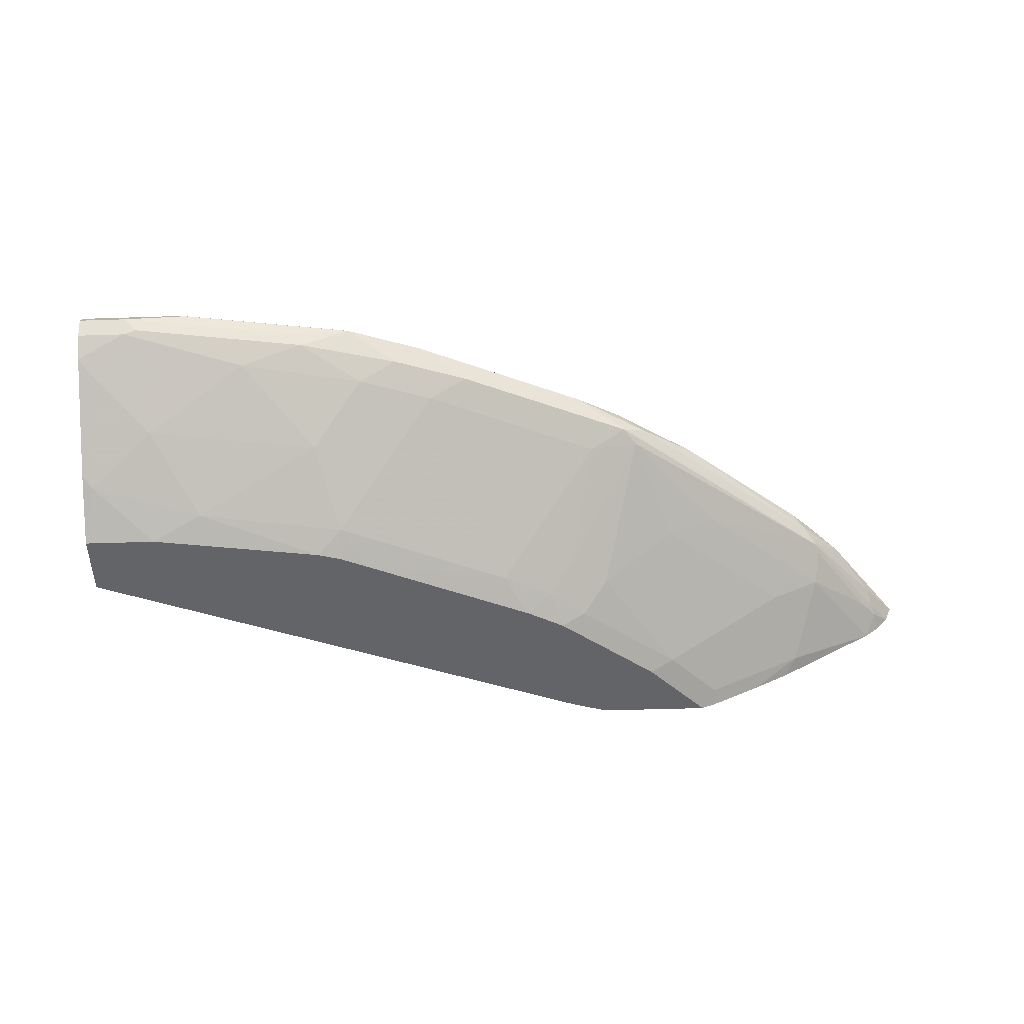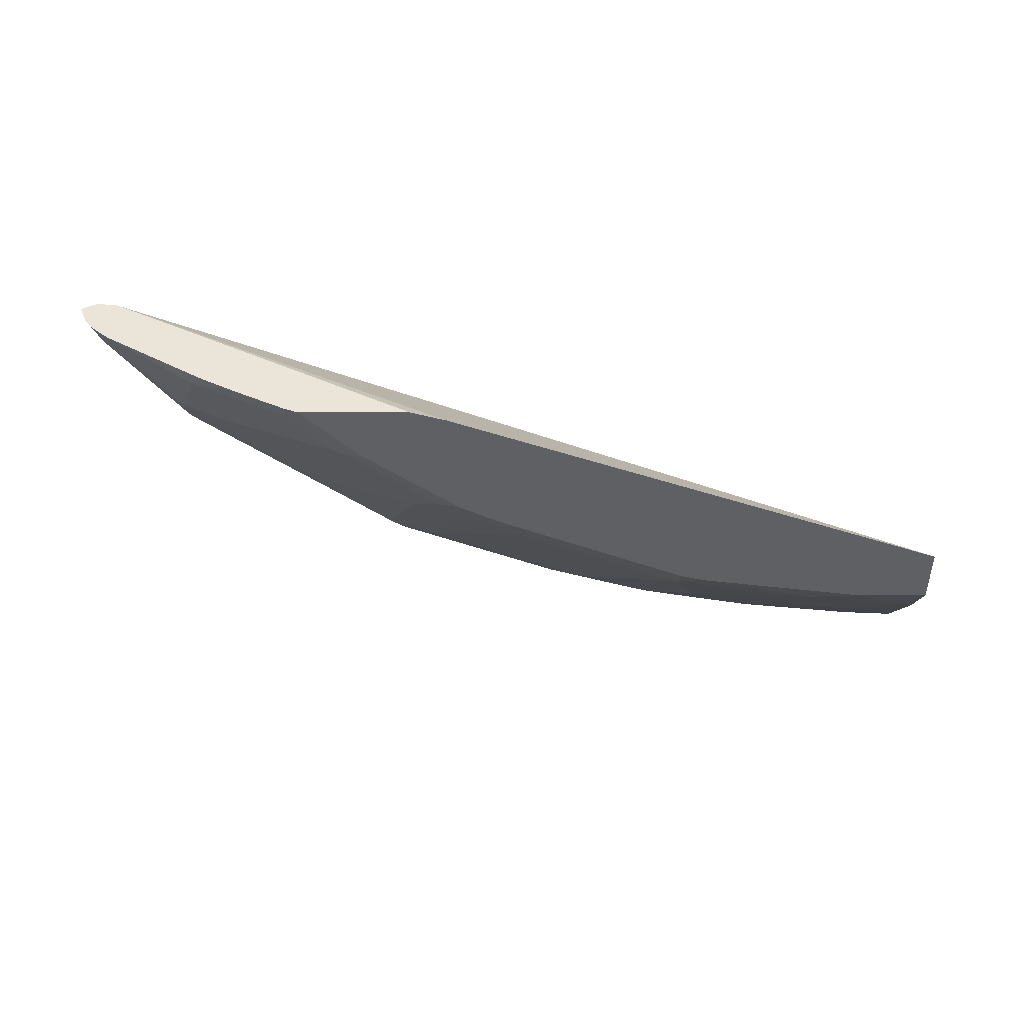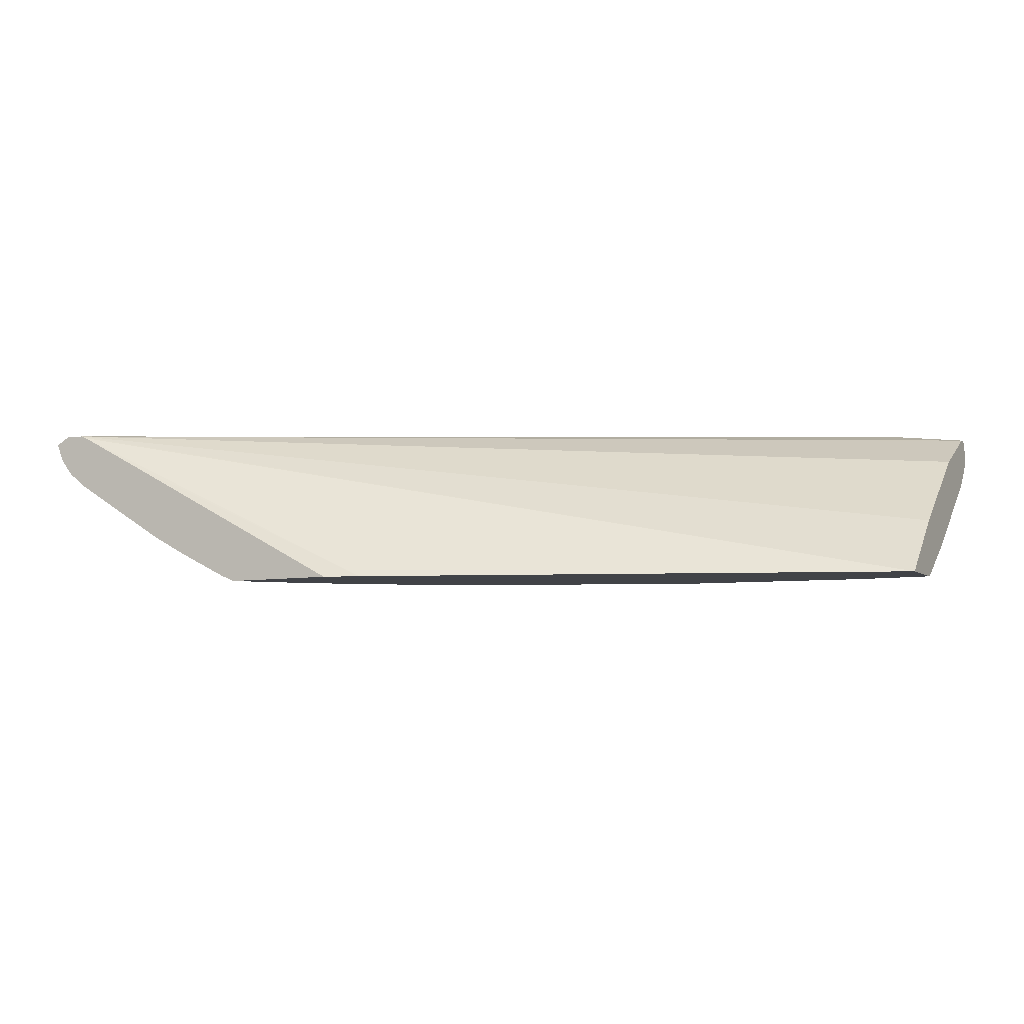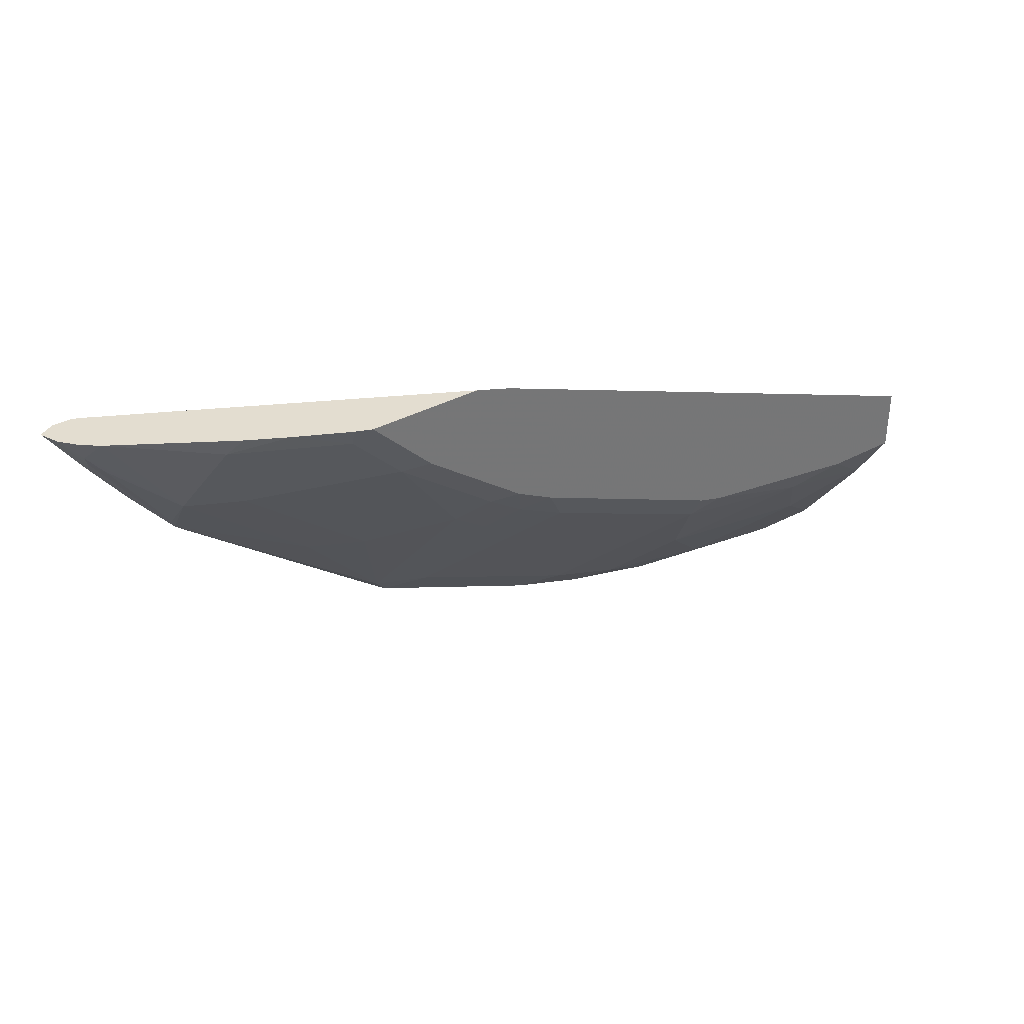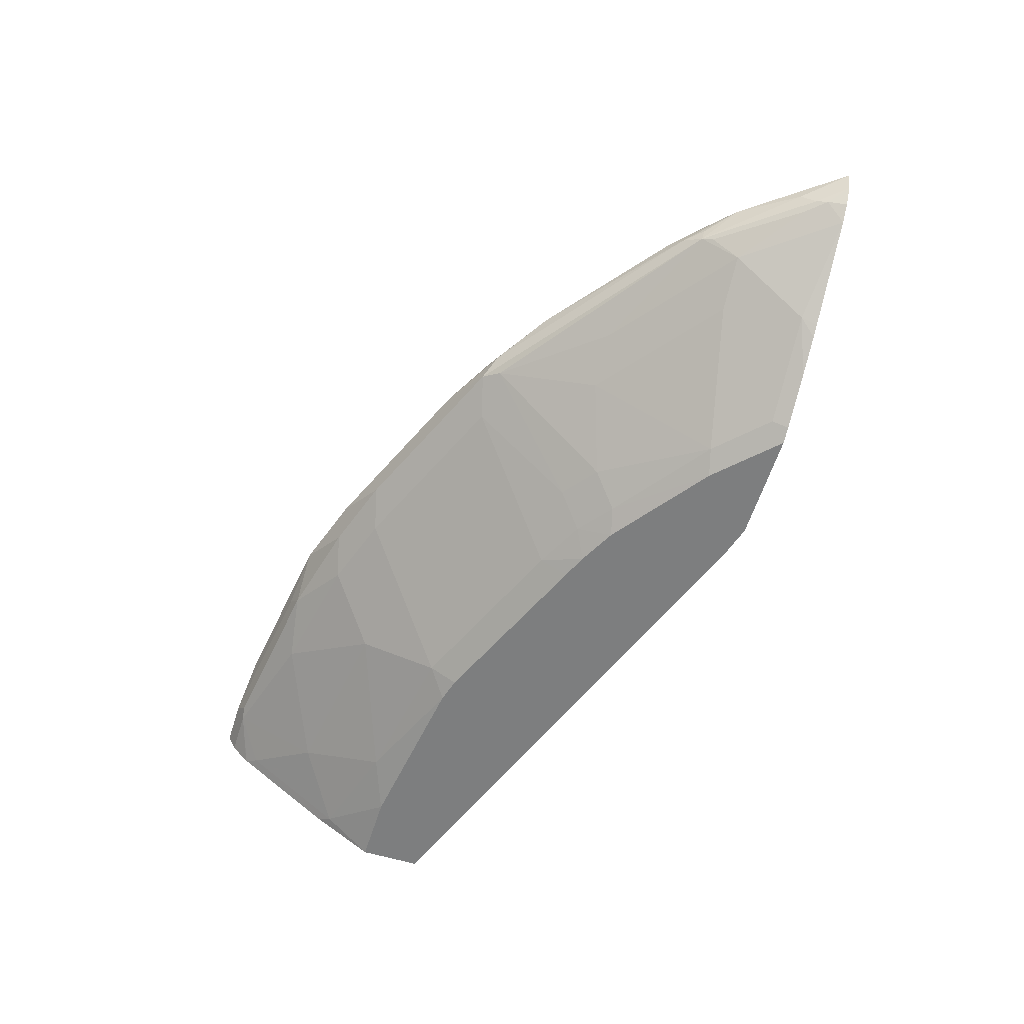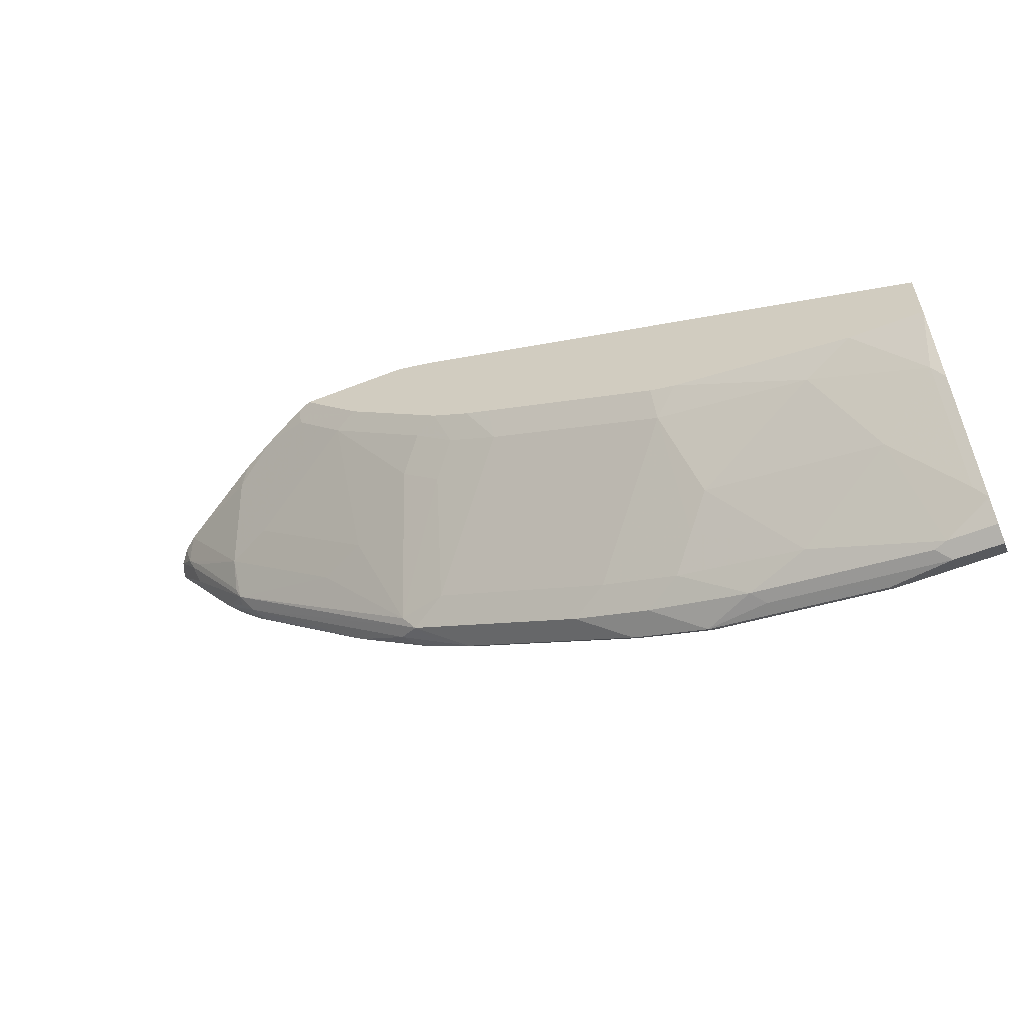
<metadata>
{"format":"obj","ext":"obj","renderer":"f3d","projection":"perspective","resolution":1024,"background":"white","views":[{"elev":-51.2,"azim":-178.0,"up":"+Y"},{"elev":-44.6,"azim":0.0,"up":"+Y"},{"elev":-7.2,"azim":26.5,"up":"+Y"},{"elev":35.6,"azim":-35.5,"up":"+Z"},{"elev":-59.3,"azim":-107.3,"up":"+Y"},{"elev":-57.0,"azim":22.3,"up":"+Z"}]}
</metadata>
<code>
v -0.001302 0.1059 -0.9741
v -0.001302 0.12 -0.9671
v -0.001302 0.09176 -0.9671
v -0.04242 0.1059 -0.9741
v -0.06359 0.1271 -0.953
v -0.001302 0.12 -0.96
v -0.09181 0.12 -0.9671
v -0.001302 0.07644 -0.9523
v -0.04242 0.09176 -0.9671
v -0.0953 0.1165 -0.9688
v -0.05297 0.09529 -0.9688
v -0.1907 0.1059 -0.953
v -0.08475 0.1271 -0.953
v -0.6988 0.1271 -0.6565
v -0.748 0.1235 -0.5843
v -0.001302 0.1196 -0.9591
v -0.24 0.12 -0.9459
v -0.001302 0.07578 -0.9516
v -0.06359 0.03531 -0.8965
v -0.1059 0.05647 -0.9177
v -0.1483 0.07764 -0.9388
v -0.1907 0.09176 -0.9459
v -0.01063 0.06882 -0.9424
v -0.2435 0.1165 -0.9477
v -0.2012 0.09529 -0.9477
v -0.233 0.1271 -0.9318
v -0.6565 0.1271 -0.6988
v -0.7015 0.1218 -0.6777
v -0.7639 0.1239 -0.5843
v -0.7428 0.1213 -0.5843
v -0.001302 -0.02109 -0.7626
v -0.001302 0.02824 -0.8188
v -0.001302 0.09176 -0.9035
v -0.001302 0.09839 -0.9168
v -0.3071 0.1165 -0.9265
v -0.3035 0.12 -0.9247
v -0.001302 0.01226 -0.867
v -0.01063 0.005302 -0.8576
v -0.1059 -0.007053 -0.8329
v -0.2118 0.03531 -0.8753
v -0.233 0.05647 -0.8965
v -0.2542 0.07764 -0.9177
v -0.2542 0.1059 -0.9397
v -0.2859 0.09529 -0.9265
v -0.2965 0.1271 -0.9106
v -0.6803 0.1218 -0.6988
v -0.5506 0.1271 -0.7835
v -0.7094 0.1165 -0.6724
v -0.7147 0.1165 -0.6671
v -0.7758 0.1174 -0.5843
v -0.765 0.1218 -0.593
v -0.7697 0.121 -0.5843
v -0.6909 0.09394 -0.5843
v -0.4447 -0.02109 -0.5934
v -0.001302 -0.02109 -0.8154
v -0.3494 0.09529 -0.9053
v -0.4553 0.1165 -0.8629
v -0.4517 0.12 -0.8612
v -0.06359 -0.02109 -0.8154
v -0.2118 -0.02109 -0.7942
v -0.233 -0.007053 -0.8118
v -0.3177 0.07764 -0.8965
v -0.4447 0.1271 -0.8471
v -0.667 0.1165 -0.7148
v -0.5744 0.1218 -0.7835
v -0.5612 0.1165 -0.7994
v -0.5109 0.1218 -0.8259
v -0.6776 0.1059 -0.7068
v -0.6917 0.1059 -0.6918
v -0.6882 0.09529 -0.6936
v -0.7482 0.1059 -0.6212
v -0.7763 0.1165 -0.5843
v -0.4749 -0.02109 -0.5843
v -0.4976 0.09529 -0.8418
v -0.4871 0.1059 -0.8471
v -0.5153 0.1059 -0.8329
v -0.5029 0.1165 -0.8365
v -0.4941 0.12 -0.84
v -0.233 -0.02109 -0.7882
v -0.2542 -0.02109 -0.7791
v -0.3812 -0.007053 -0.7483
v -0.4658 0.07764 -0.8329
v -0.5576 0.12 -0.7976
v -0.5824 0.07412 -0.7465
v -0.6882 0.07412 -0.6618
v -0.6917 0.09176 -0.6847
v -0.7518 0.09529 -0.6089
v -0.5082 0.09 -0.8285
v -0.77 0.1011 -0.5843
v -0.5701 -0.02109 -0.5843
v -0.3812 -0.02109 -0.7247
v -0.4023 -0.02109 -0.7156
v -0.4235 -0.007053 -0.7271
v -0.4447 0.01412 -0.7483
v -0.6459 0.05296 -0.6618
v -0.5399 0.05296 -0.7465
v -0.667 0.03177 -0.5983
v -0.746 0.077 -0.5843
v -0.7552 0.09176 -0.6001
v -0.7411 0.09 -0.6168
v -0.5824 0.0106 -0.6406
v -0.4764 0.0106 -0.7253
v -0.7592 0.08783 -0.5843
v -0.583 -0.01587 -0.5843
v -0.5824 -0.01058 -0.5983
v -0.5613 -0.02109 -0.593
v -0.4343 -0.02109 -0.6989
v -0.4553 -0.01058 -0.7042
v -0.5399 -0.01058 -0.6406
v -0.6254 0.005302 -0.5843
v -0.6565 0.02195 -0.5843
v -0.666 0.02766 -0.5843
v -0.5612 -0.01058 -0.6194
v -0.519 -0.02109 -0.6354
f 50 52 51
f 53 73 54
f 56 62 82
f 56 82 74
f 57 74 75
f 57 75 76
f 57 76 77
f 57 77 78
f 57 78 58
f 58 78 63
f 60 79 61
f 66 76 68
f 61 80 81
f 61 81 62
f 62 81 82
f 63 78 67
f 64 66 68
f 65 67 78
f 65 78 83
f 65 83 66
f 66 83 78
f 66 78 77
f 66 77 76
f 68 70 69
f 61 79 80
f 49 72 50
f 42 62 56
f 49 70 71
f 35 74 57
f 68 76 74
f 35 57 58
f 35 58 36
f 36 58 63
f 36 63 45
f 37 55 38
f 38 55 59
f 38 59 39
f 39 59 60
f 39 60 61
f 39 61 40
f 40 61 41
f 41 61 62
f 41 62 42
f 42 56 44
f 46 64 48
f 46 65 66
f 46 66 64
f 47 63 67
f 47 67 65
f 48 64 68
f 48 68 49
f 49 68 69
f 49 69 70
f 49 71 72
f 68 74 70
f 86 100 87
f 70 85 86
f 89 99 103
f 90 104 105
f 90 105 106
f 92 107 93
f 93 107 108
f 93 108 102
f 93 102 94
f 95 96 109
f 95 109 101
f 96 102 109
f 97 110 111
f 88 102 96
f 97 111 112
f 97 105 110
f 98 103 99
f 101 109 113
f 102 108 109
f 104 110 105
f 105 113 114
f 105 114 106
f 107 114 108
f 108 114 109
f 109 114 113
f 35 56 74
f 97 112 98
f 88 94 102
f 87 100 99
f 87 99 89
f 70 86 87
f 70 87 71
f 70 74 88
f 70 88 84
f 71 87 89
f 71 89 72
f 74 82 88
f 74 76 75
f 80 91 81
f 81 91 92
f 81 92 93
f 81 93 94
f 81 94 82
f 82 94 88
f 84 95 85
f 84 88 96
f 84 96 95
f 85 97 98
f 85 98 99
f 85 99 100
f 85 100 86
f 85 95 101
f 85 101 113
f 85 113 105
f 85 105 97
f 70 84 85
f 35 44 56
f 1 55 37
f 31 60 59
f 5 47 27
f 5 27 14
f 5 14 15
f 5 15 6
f 6 15 16
f 7 10 24
f 7 24 17
f 7 17 26
f 7 26 13
f 8 18 9
f 9 19 20
f 5 63 47
f 9 20 21
f 9 22 25
f 9 25 11
f 9 18 23
f 9 23 19
f 12 25 24
f 14 27 46
f 14 46 28
f 14 28 29
f 14 29 15
f 15 29 52
f 15 52 50
f 9 21 22
f 15 50 72
f 5 45 63
f 5 13 26
f 1 2 6
f 1 6 16
f 1 16 34
f 1 34 33
f 1 33 32
f 1 32 31
f 1 31 55
f 31 59 55
f 1 18 8
f 1 8 3
f 1 3 9
f 5 26 45
f 1 9 4
f 1 7 2
f 2 5 6
f 2 7 13
f 2 13 5
f 3 8 9
f 4 10 7
f 4 9 11
f 4 11 25
f 4 25 12
f 4 12 24
f 4 24 10
f 1 4 7
f 15 72 89
f 1 37 18
f 15 103 98
f 24 43 44
f 24 44 35
f 25 42 44
f 25 44 43
f 27 47 65
f 27 65 46
f 28 46 48
f 28 48 49
f 28 49 50
f 28 50 51
f 28 51 29
f 24 25 43
f 29 51 52
f 30 54 31
f 31 54 73
f 31 73 90
f 31 90 106
f 31 106 114
f 31 114 107
f 31 92 91
f 31 91 80
f 31 80 79
f 31 79 60
f 15 89 103
f 30 53 54
f 23 37 38
f 31 107 92
f 21 42 22
f 15 98 112
f 22 42 25
f 15 112 111
f 15 111 110
f 15 104 90
f 15 90 73
f 15 73 53
f 15 53 30
f 15 30 31
f 15 31 32
f 15 32 33
f 15 33 34
f 15 110 104
f 17 24 35
f 15 34 16
f 20 40 21
f 19 40 20
f 19 39 40
f 19 38 39
f 21 40 41
f 21 41 42
f 18 37 23
f 17 45 26
f 17 36 45
f 17 35 36
f 19 23 38

</code>
